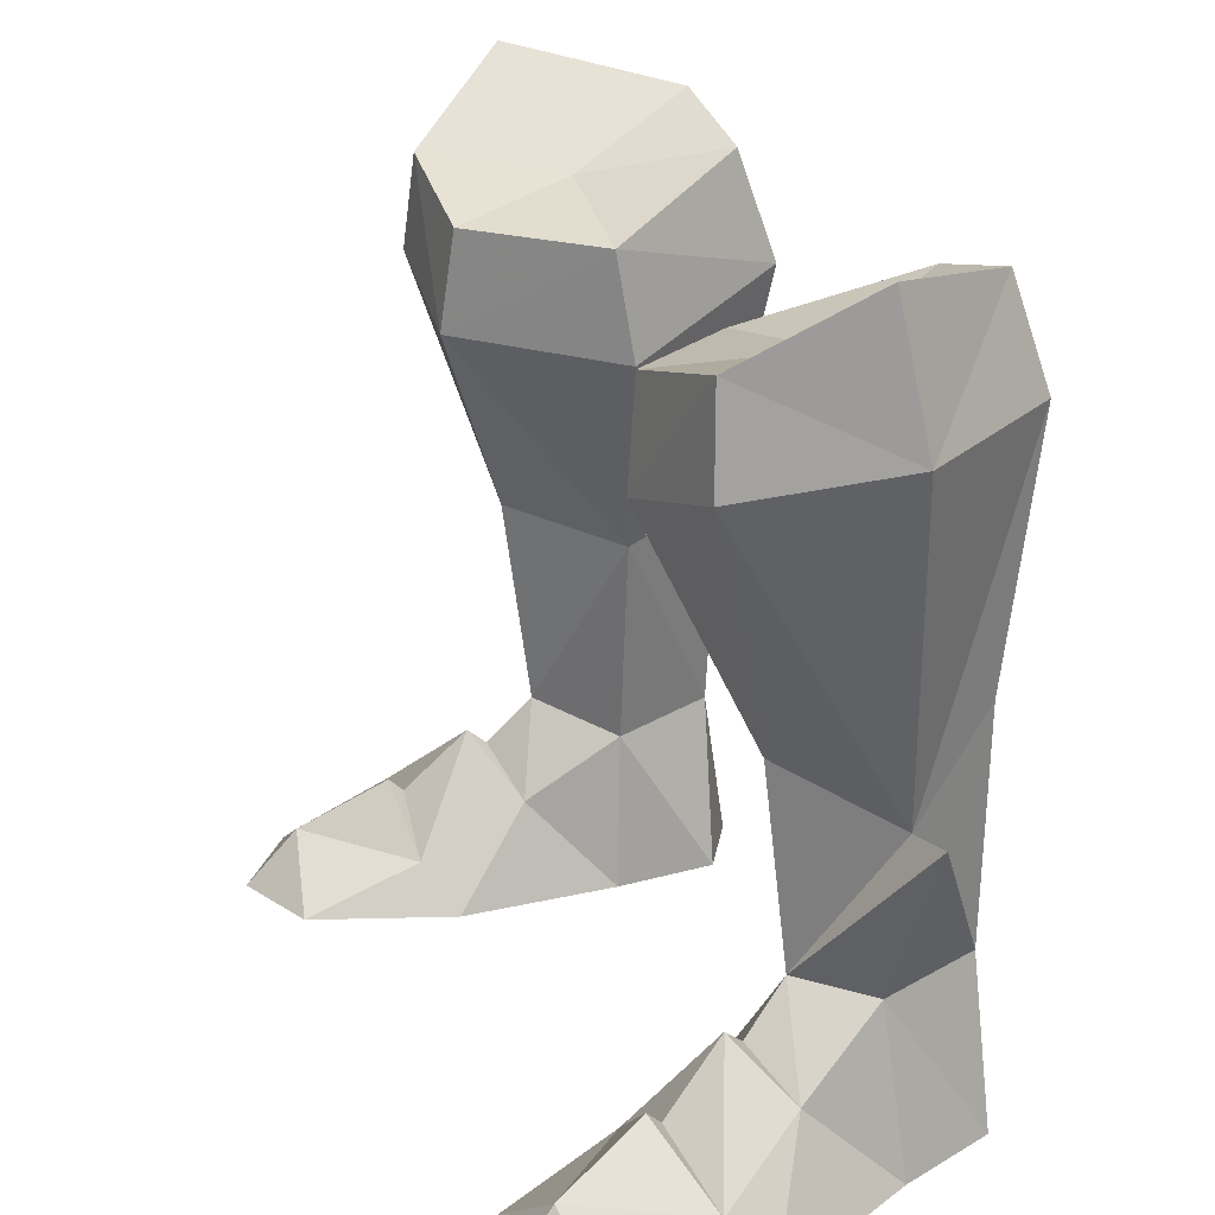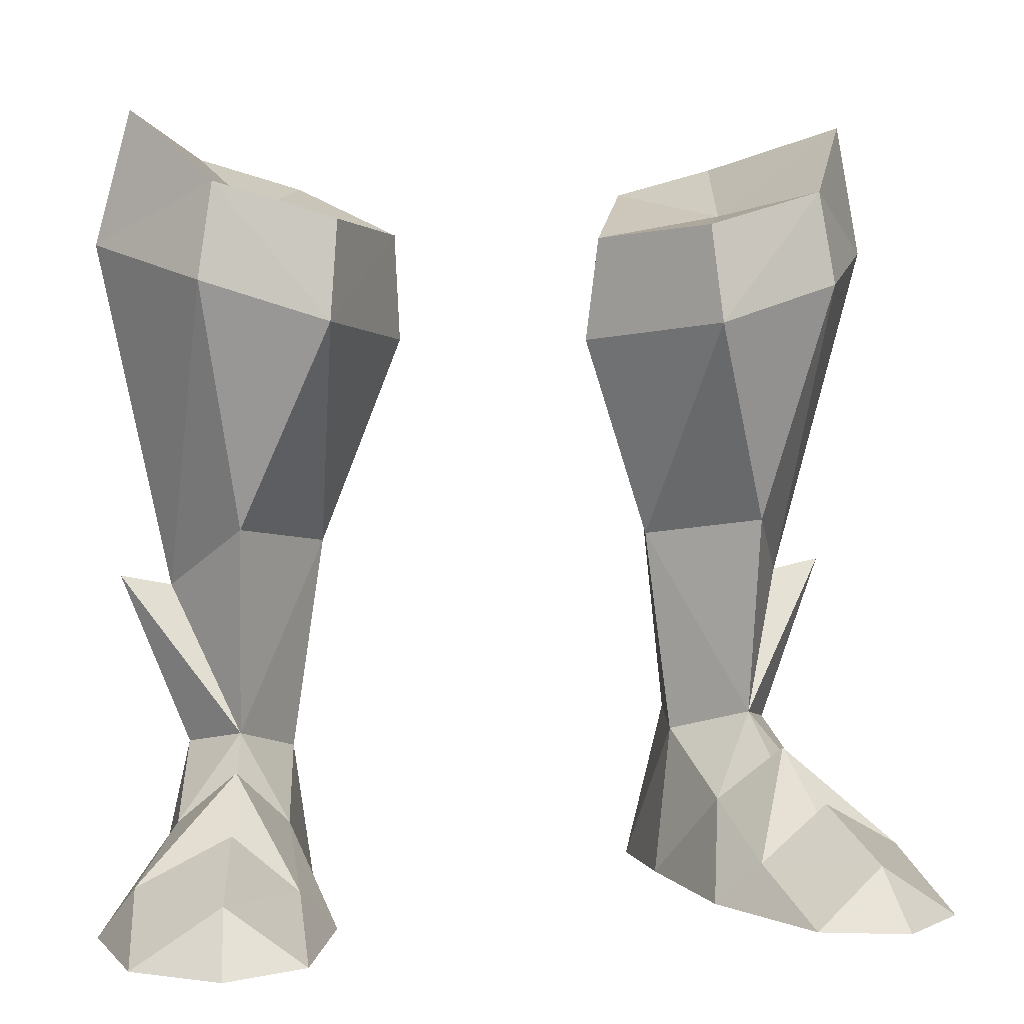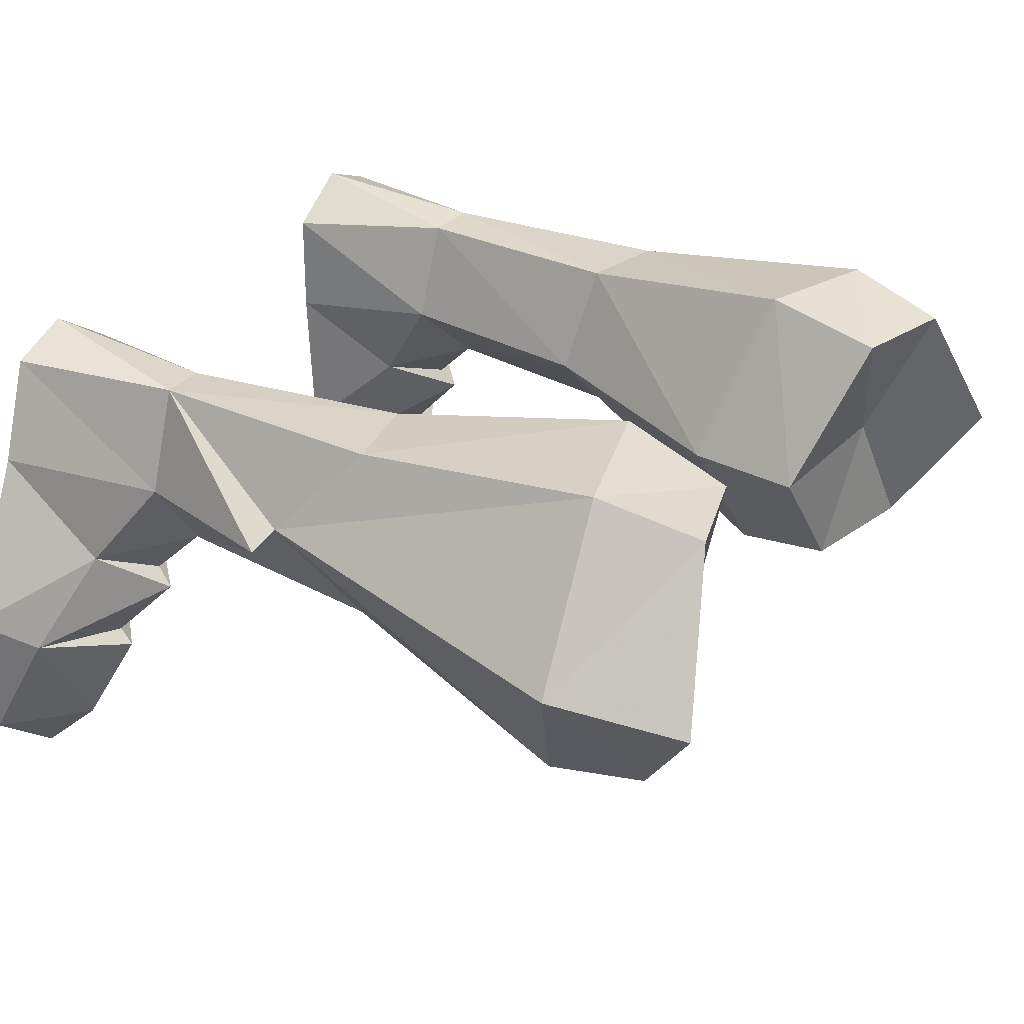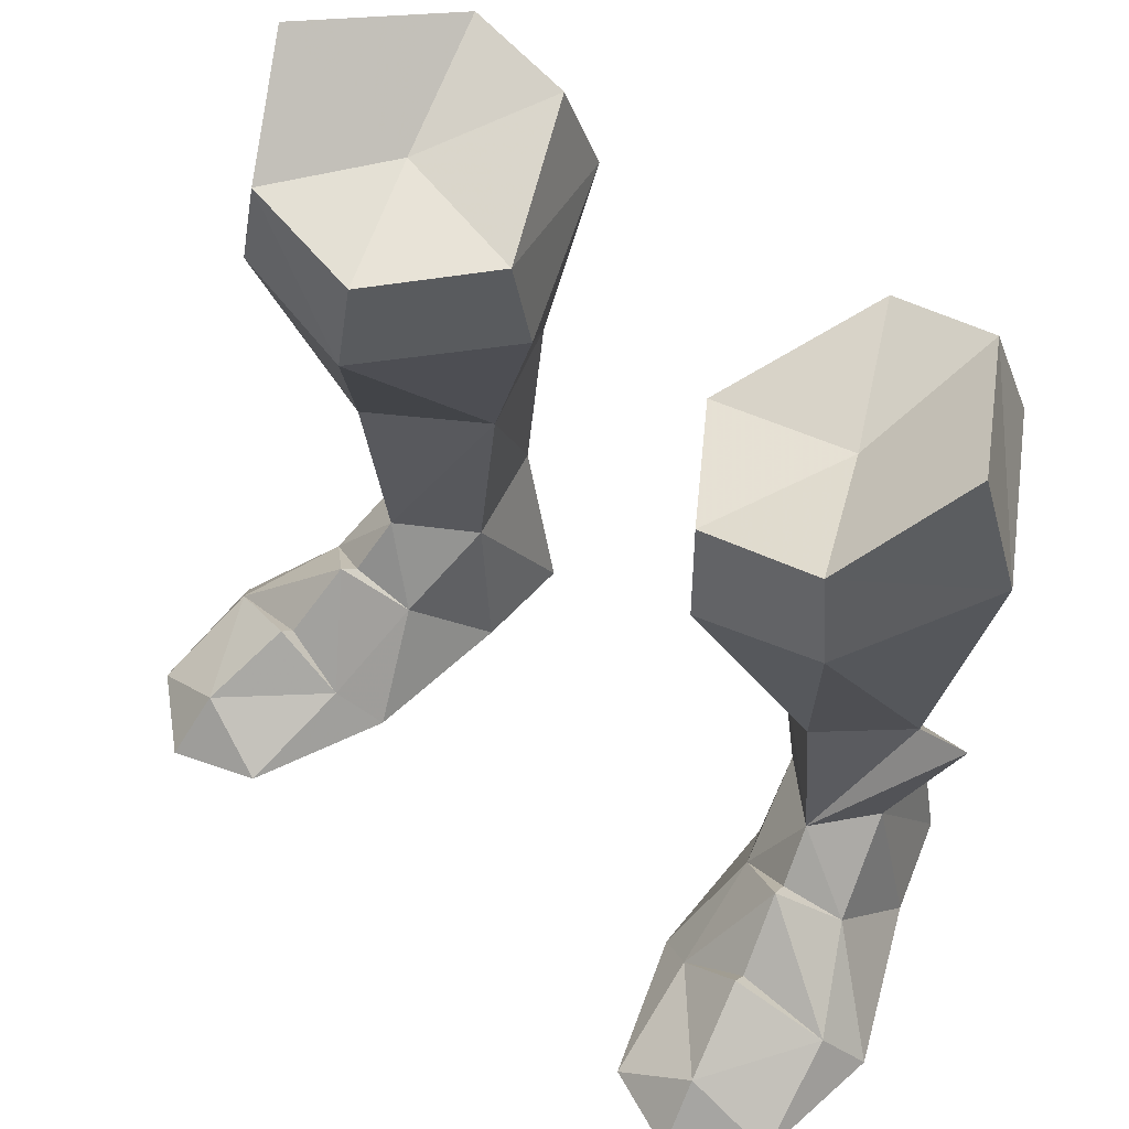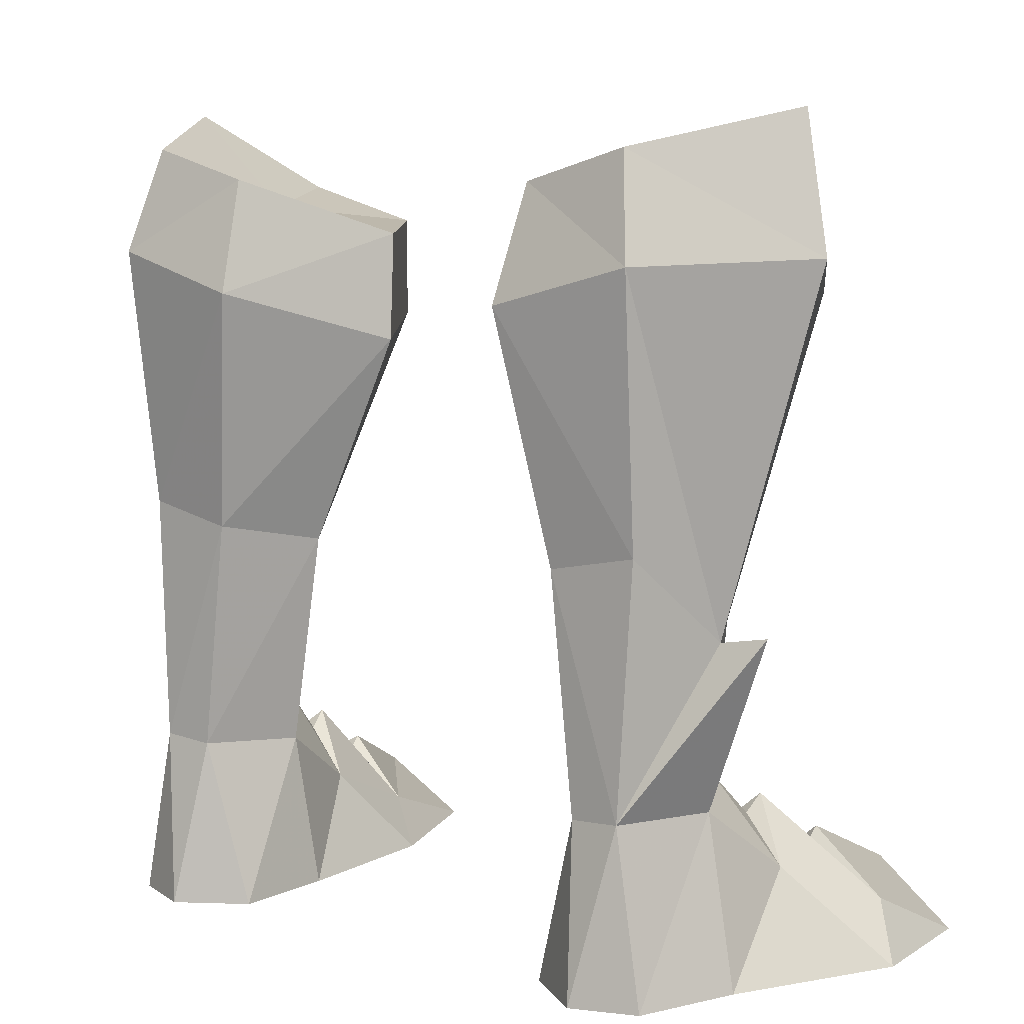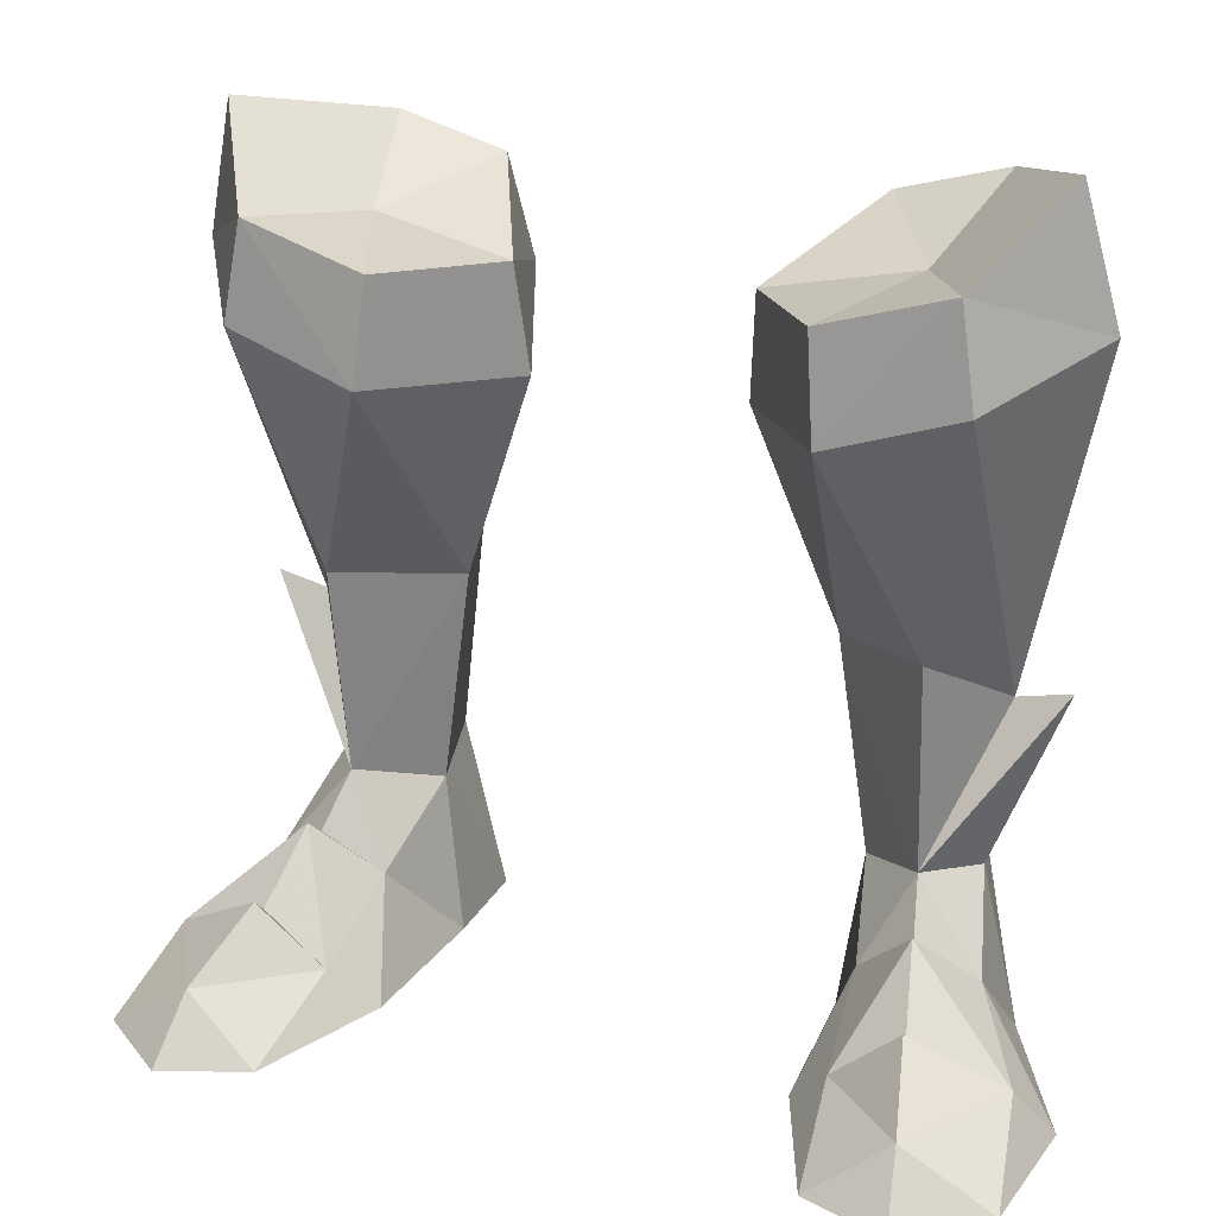
<metadata>
{"format":"obj","ext":"obj","renderer":"f3d","projection":"perspective","resolution":1024,"background":"white","views":[{"elev":25.1,"azim":66.3,"up":"+Z"},{"elev":3.9,"azim":-15.5,"up":"+Z"},{"elev":28.7,"azim":-59.8,"up":"+Y"},{"elev":54.7,"azim":41.2,"up":"+Z"},{"elev":8.2,"azim":-141.6,"up":"+Z"},{"elev":22.9,"azim":21.9,"up":"+Z"}]}
</metadata>
<code>
g soulhunter_shoe_male_45020
v 10.79 2.511 3.011
v 12.52 -0.4988 1.642
v 13.56 0.4886 -0.06523
v 11.13 5.568 -0.06526
v 6.216 -0.3611 -0.06594
v 5.914 4.809 -0.06595
v 11.13 5.568 -0.06526
v 13.56 0.4886 -0.06523
v 10.02 8.733 -0.06535
v 5.946 8.133 -0.06581
v 10.01 5.261 5.157
v 10.02 8.733 -0.06535
v 9.05 8.563 5.298
v 6.559 5.17 4.875
v 7.405 8.466 5.175
v 5.946 8.133 -0.06581
v 5.914 4.809 -0.06595
v 8.669 3.089 5.676
v 7.244 2.228 2.885
v 9.015 1.689 4.212
v 7.97 -4.831 -0.06593
v 13.11 -3.854 -0.06523
v 7.532 -1.144 1.355
v 9.668 -1.366 3.245
v 9.622 -0.8947 2.787
v 9.131 1.095 4.733
v 6.216 -0.3611 -0.06594
v 9.886 0.1666 23.15
v 6.053 -0.1039 22.04
v 6.36 -0.4755 18.88
v 10.38 -0.0658 20.13
v 8.669 3.089 5.676
v 8.767 2.22 12.31
v 5.576 4.99 11.71
v 6.559 5.17 4.875
v 9.027 8.384 24.4
v 11.95 3.61 25.56
v 13 4.147 21.32
v 9.747 9.27 21.16
v 9.05 8.563 5.298
v 7.405 8.466 5.175
v 6.586 8.436 12.43
v 9.468 8.418 13.01
v 3.417 3.603 21.72
v 3.135 4.095 18.34
v 10.53 5.545 10.31
v 5.656 8.36 23.46
v 5.296 9.512 19.97
v 3.135 4.095 18.34
v 5.576 4.99 11.71
v 3.417 3.603 21.72
v 6.559 5.17 4.875
v 8.669 3.089 5.676
v 9.015 1.689 4.212
v 9.131 1.095 4.733
v 9.622 -0.8947 2.787
v -13.69 0.4885 -0.06524
v -12.65 -0.4989 1.642
v -10.91 2.511 3.011
v -11.26 5.568 -0.06526
v -11.26 5.568 -0.06526
v -6.042 4.809 -0.06593
v -6.345 -0.3611 -0.06593
v -13.69 0.4885 -0.06524
v -10.15 8.733 -0.06535
v -6.075 8.133 -0.0658
v -10.15 8.733 -0.06535
v -10.14 5.261 5.157
v -9.179 8.563 5.298
v -6.075 8.133 -0.0658
v -7.533 8.466 5.175
v -6.687 5.17 4.875
v -6.042 4.809 -0.06593
v -7.372 2.228 2.885
v -8.798 3.089 5.676
v -9.143 1.688 4.212
v -9.26 1.095 4.733
v -8.099 -4.831 -0.06592
v -13.24 -3.854 -0.06523
v -9.75 -0.8947 2.787
v -7.661 -1.144 1.355
v -6.345 -0.3611 -0.06593
v -6.489 -0.4756 18.88
v -6.181 -0.1039 22.04
v -10.01 0.1666 23.15
v -10.5 -0.06581 20.13
v -5.705 4.99 11.71
v -8.896 2.22 12.31
v -8.798 3.089 5.676
v -6.687 5.17 4.875
v -13.13 4.147 21.32
v -12.08 3.61 25.56
v -9.156 8.384 24.4
v -9.875 9.27 21.16
v -6.715 8.436 12.43
v -7.533 8.466 5.175
v -9.179 8.563 5.298
v -9.597 8.418 13.01
v -3.546 3.603 21.72
v -3.263 4.095 18.34
v -10.66 5.545 10.31
v -5.784 8.36 23.46
v -5.425 9.512 19.97
v -3.263 4.095 18.34
v -5.705 4.99 11.71
v -3.546 3.603 21.72
v -6.687 5.17 4.875
v -8.798 3.089 5.676
v -9.143 1.688 4.212
v -9.75 -0.8947 2.787
v -9.26 1.095 4.733
v 7.97 -4.831 -0.06593
v 9.668 -1.366 3.245
v 8.026 9.497 -0.06559
v 8.026 9.497 -0.06559
v 7.405 8.466 5.175
v 5.946 8.133 -0.06581
v 13.11 -3.854 -0.06523
v 10.68 -5.845 -0.06555
v 10.38 -4.212 1.759
v 12.17 5.624 10.63
v 10.38 -4.212 1.759
v 10.01 5.261 5.157
v 6.053 -0.1039 22.04
v 9.886 0.1666 23.15
v 7.884 4.229 22.53
v 11.95 3.61 25.56
v 3.417 3.603 21.72
v 9.027 8.384 24.4
v 5.656 8.36 23.46
v 10.68 -5.845 -0.06555
v 10.68 -5.845 -0.06555
v -8.099 -4.831 -0.06592
v -9.796 -1.366 3.245
v -8.155 9.497 -0.06558
v -7.533 8.466 5.175
v -8.155 9.497 -0.06558
v -6.075 8.133 -0.0658
v -13.24 -3.854 -0.06523
v -10.81 -5.845 -0.06555
v -10.51 -4.212 1.759
v -9.796 -1.366 3.245
v -12.3 5.624 10.63
v -10.51 -4.212 1.759
v -10.14 5.261 5.157
v -8.013 4.229 22.53
v -10.01 0.1666 23.15
v -6.181 -0.1039 22.04
v -12.08 3.61 25.56
v -3.546 3.603 21.72
v -9.156 8.384 24.4
v -5.784 8.36 23.46
v -10.81 -5.845 -0.06555
v -10.81 -5.845 -0.06555
f 1 2 3
f 3 4 1
f 5 6 7
f 7 8 5
f 9 7 6
f 6 10 9
f 11 4 12
f 12 13 11
f 14 15 16
f 16 17 14
f 18 14 19
f 19 20 18
f 21 5 8
f 8 22 21
f 23 24 25
f 25 26 23
f 19 17 27
f 27 23 19
f 28 29 30
f 30 31 28
f 32 33 34
f 34 35 32
f 36 37 38
f 38 39 36
f 40 41 42
f 42 43 40
f 38 37 28
f 28 31 38
f 30 29 44
f 44 45 30
f 46 43 39
f 39 38 46
f 47 36 39
f 39 48 47
f 49 48 42
f 42 50 49
f 51 47 48
f 48 49 51
f 30 45 34
f 34 33 30
f 48 39 43
f 43 42 48
f 41 52 50
f 50 42 41
f 46 38 31
f 31 33 46
f 1 11 53
f 53 54 1
f 55 56 2
f 2 1 55
f 57 58 59
f 59 60 57
f 61 62 63
f 63 64 61
f 62 61 65
f 65 66 62
f 67 60 68
f 68 69 67
f 70 71 72
f 72 73 70
f 74 75 76
f 76 77 74
f 64 63 78
f 78 79 64
f 77 80 81
f 81 74 77
f 82 73 74
f 74 81 82
f 83 84 85
f 85 86 83
f 87 88 89
f 89 90 87
f 91 92 93
f 93 94 91
f 95 96 97
f 97 98 95
f 85 92 91
f 91 86 85
f 99 84 83
f 83 100 99
f 94 98 101
f 101 91 94
f 94 93 102
f 102 103 94
f 95 103 104
f 104 105 95
f 103 102 106
f 106 104 103
f 87 100 83
f 83 88 87
f 98 94 103
f 103 95 98
f 105 107 96
f 96 95 105
f 86 91 101
f 101 88 86
f 108 68 59
f 59 109 108
f 58 110 111
f 111 59 58
f 54 55 1
f 23 27 112
f 2 56 113
f 9 10 114
f 115 116 13
f 19 14 17
f 19 26 20
f 12 115 13
f 117 116 115
f 11 1 4
f 3 2 118
f 119 21 22
f 118 2 120
f 23 26 19
f 121 46 32
f 23 122 24
f 123 40 121
f 30 33 31
f 32 123 121
f 46 33 32
f 40 46 121
f 124 125 126
f 125 127 126
f 128 124 126
f 127 129 126
f 129 130 126
f 130 128 126
f 46 40 43
f 112 131 122
f 120 132 118
f 2 113 120
f 23 112 122
f 59 111 109
f 133 82 81
f 134 110 58
f 135 66 65
f 69 136 137
f 73 72 74
f 74 72 75
f 69 137 67
f 137 136 138
f 60 59 68
f 139 58 57
f 79 78 140
f 141 58 139
f 80 142 81
f 89 101 143
f 142 144 81
f 143 97 145
f 86 88 83
f 143 145 89
f 89 88 101
f 143 101 97
f 146 147 148
f 146 149 147
f 146 148 150
f 146 151 149
f 146 152 151
f 146 150 152
f 98 97 101
f 144 153 133
f 139 154 141
f 141 134 58
f 144 133 81

</code>
